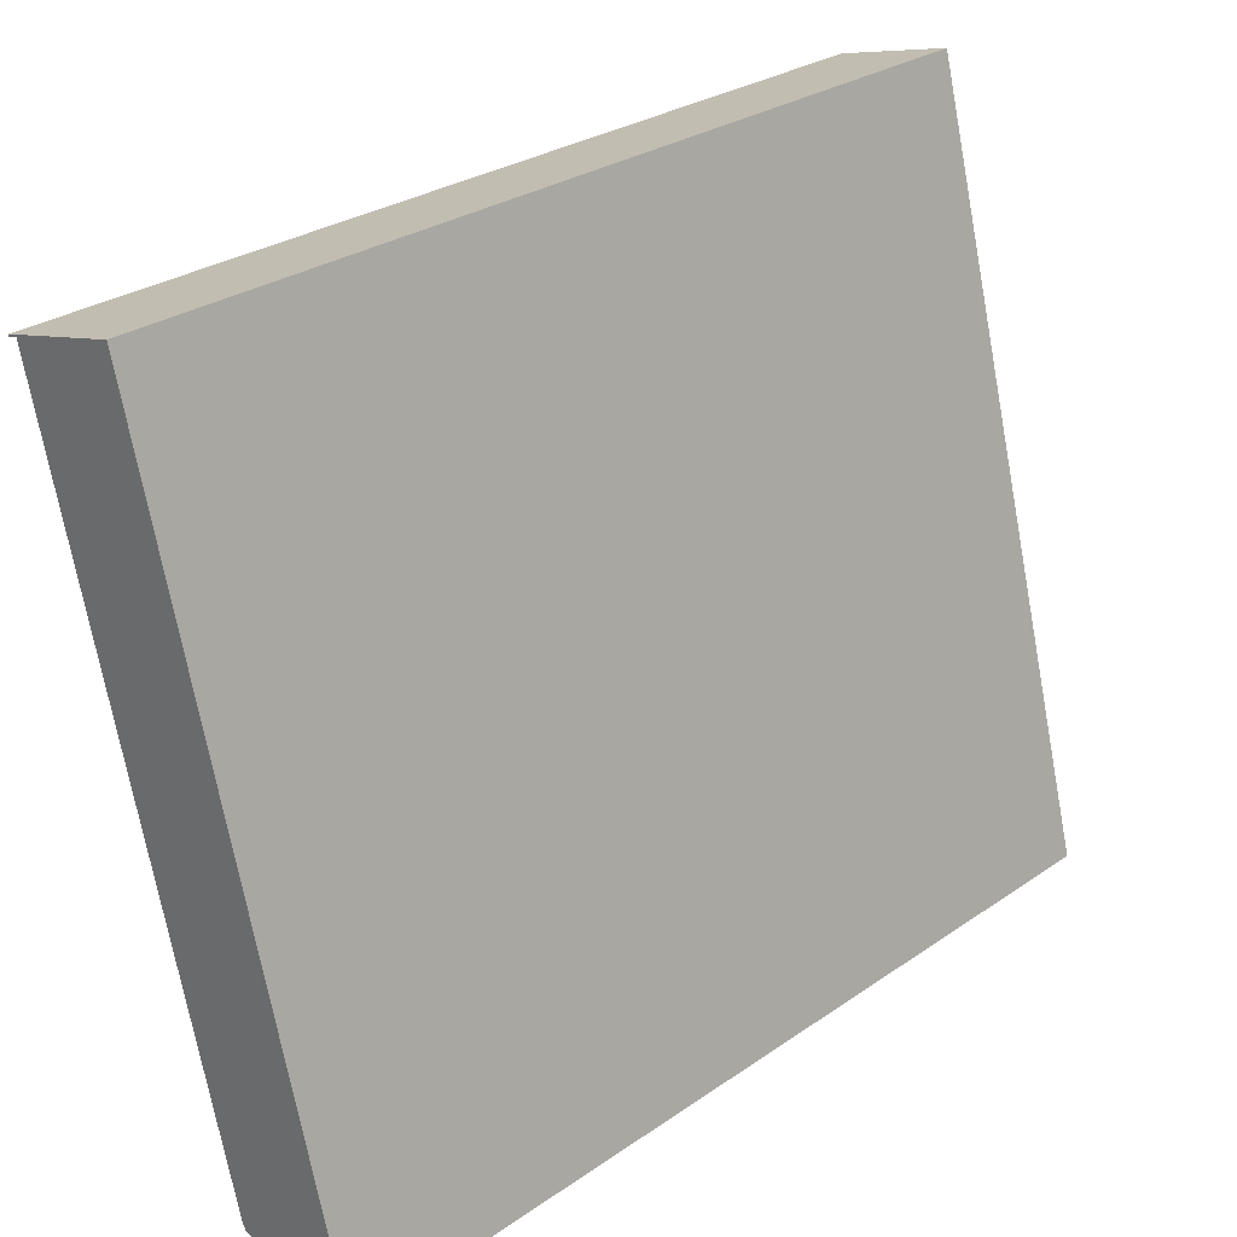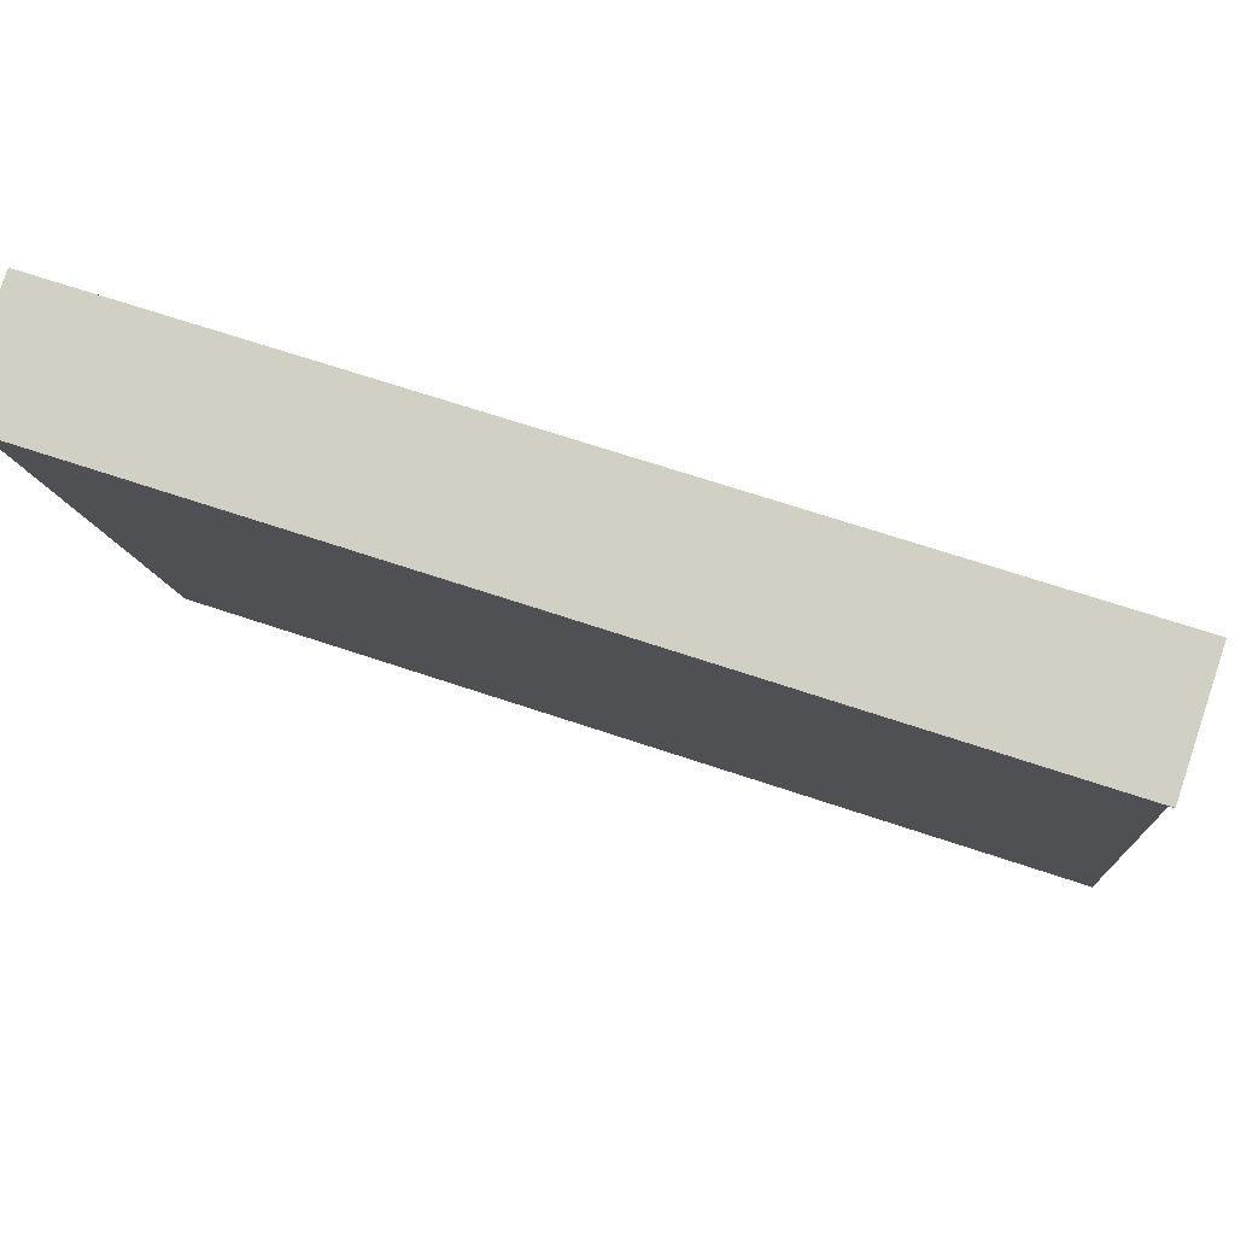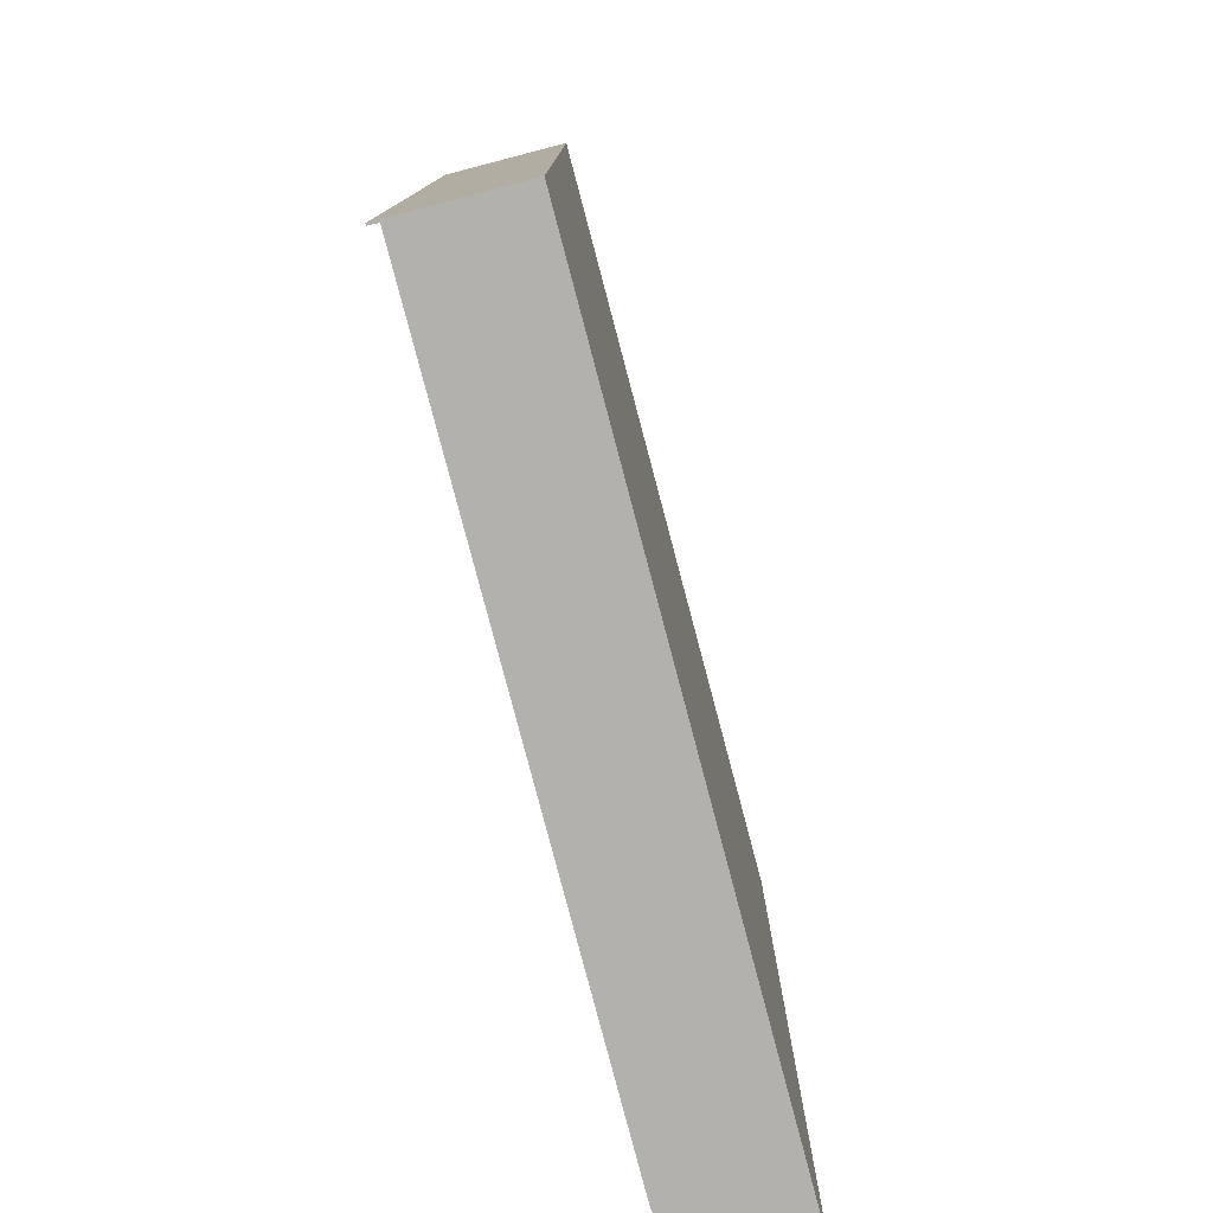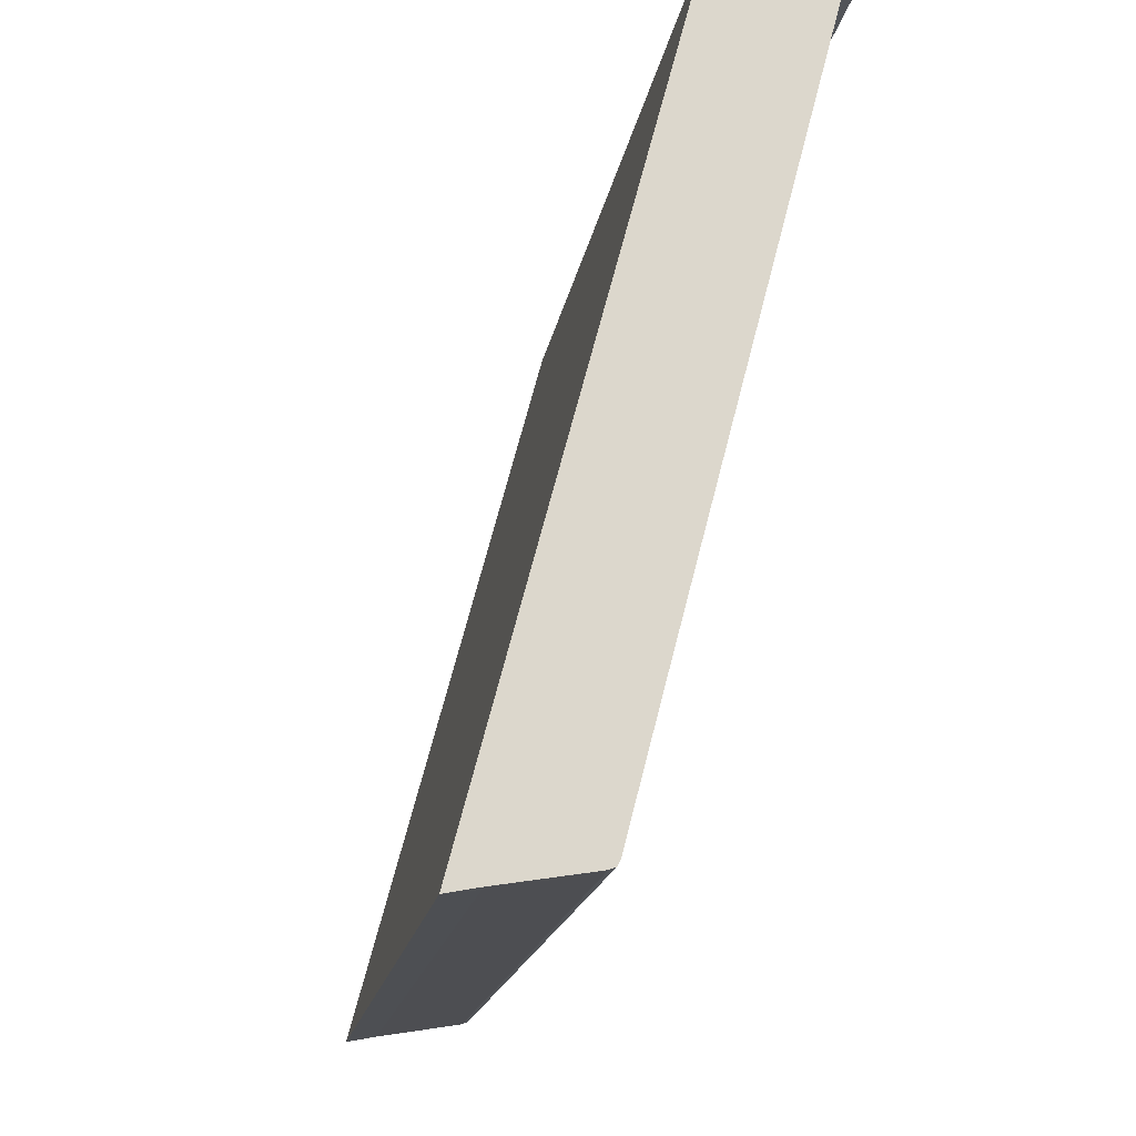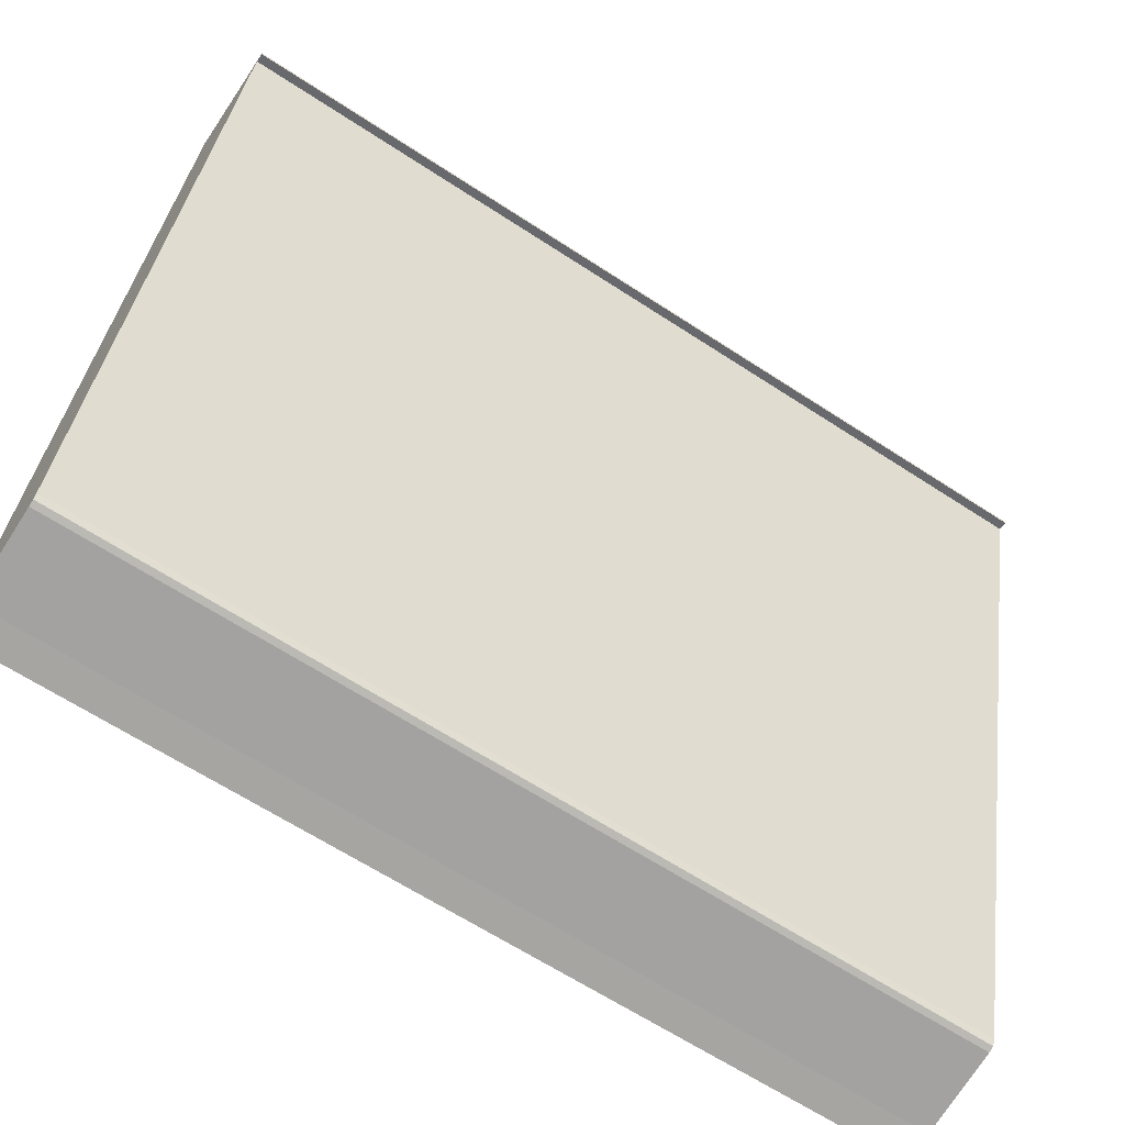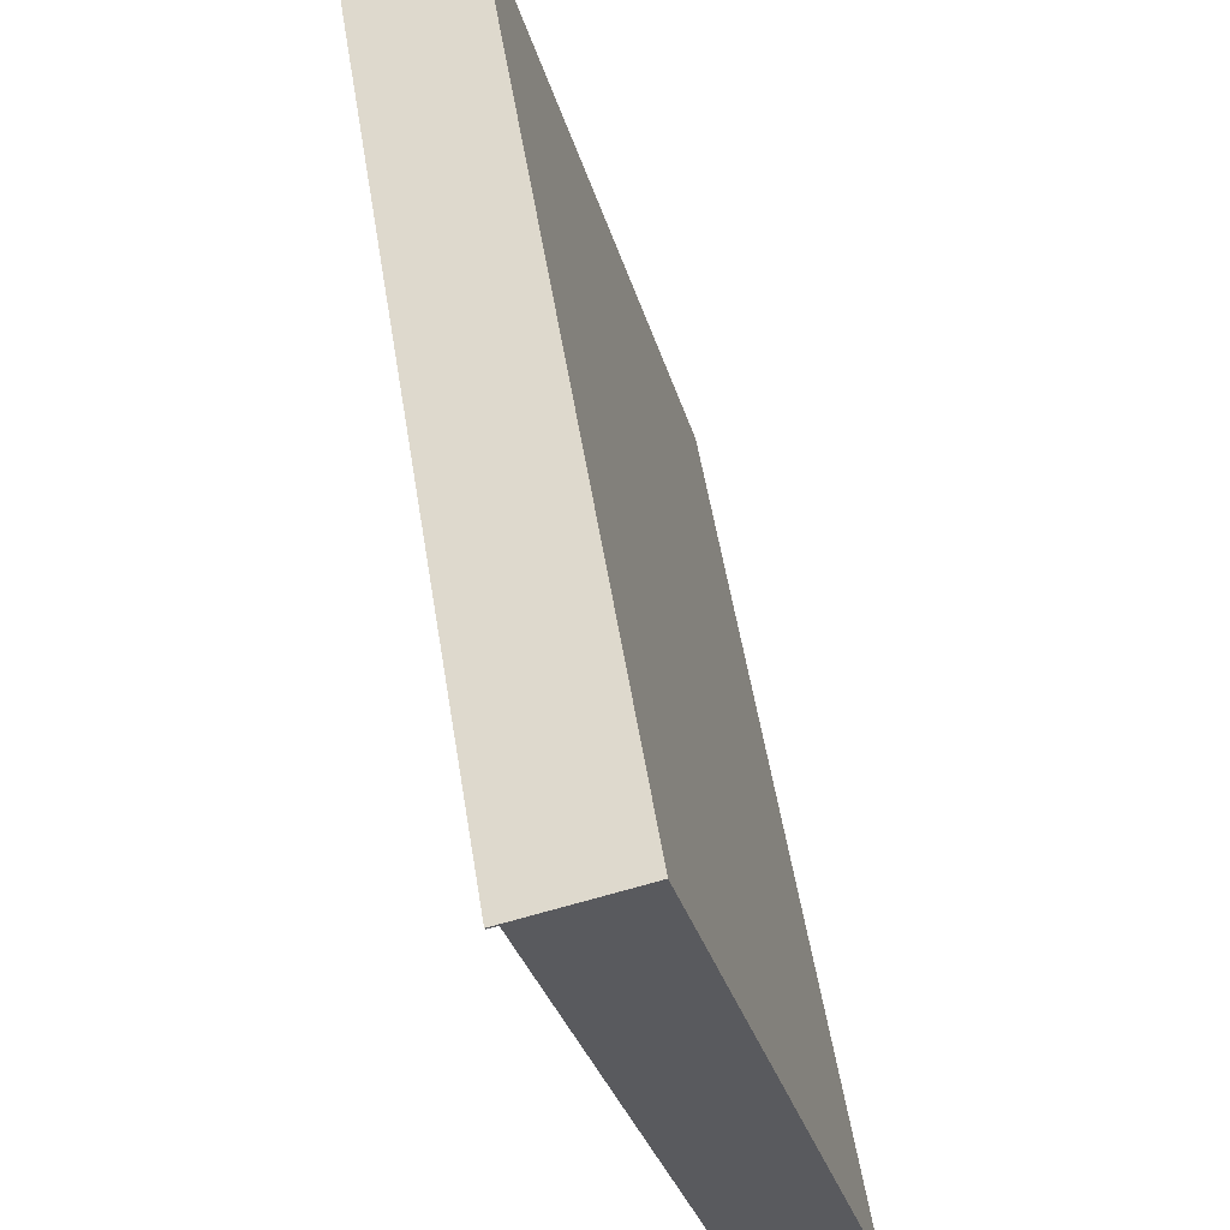
<metadata>
{"format":"obj","ext":"obj","renderer":"f3d","projection":"perspective","resolution":1024,"background":"white","views":[{"elev":28.6,"azim":44.2,"up":"+Z"},{"elev":65.7,"azim":-71.1,"up":"+Z"},{"elev":10.8,"azim":0.1,"up":"+Z"},{"elev":-16.7,"azim":171.3,"up":"+Z"},{"elev":-64.6,"azim":-123.4,"up":"+Z"},{"elev":56.1,"azim":-9.3,"up":"+Z"}]}
</metadata>
<code>
v  1.675 12.79 0.435
v  0.007 12.79 -0.027
v  0 12.79 7.83e-16
v  0.138 12.79 0.003
v  2.213 12.79 -7.928
v  4.484 12.79 -10.17
v  2.69 12.79 -9.766
v  4.049 12.79 -10.09
v  2.734 12.79 -9.854
v  2.817 12.79 -9.887
v  2.734 6.034e-16 -9.854
v  2.69 5.98e-16 -9.766
v  0.138 -1.837e-19 0.003
v  2.213 4.855e-16 -7.928
v  0.007 1.653e-18 -0.027
v  0 0 0
v  2.817 6.054e-16 -9.887
v  4.484 6.226e-16 -10.17
v  4.049 6.176e-16 -10.09
v  1.675 -2.664e-17 0.435
g defaultobject
f 1 2 3
f 2 1 4
f 4 1 5
f 5 1 6
f 5 6 7
f 7 6 8
f 7 8 9
f 9 8 10
f 11 7 9
f 7 11 12
f 12 5 7
f 5 12 4
f 4 12 13
f 13 12 14
f 15 3 2
f 3 15 16
f 13 2 4
f 2 13 15
f 17 9 10
f 9 17 11
f 18 8 6
f 8 18 19
f 19 10 8
f 10 19 17
f 16 1 3
f 1 16 20
f 20 6 1
f 6 20 18
f 15 20 16
f 20 15 13
f 20 13 18
f 18 13 14
f 18 14 12
f 18 12 19
f 19 12 11
f 19 11 17

</code>
